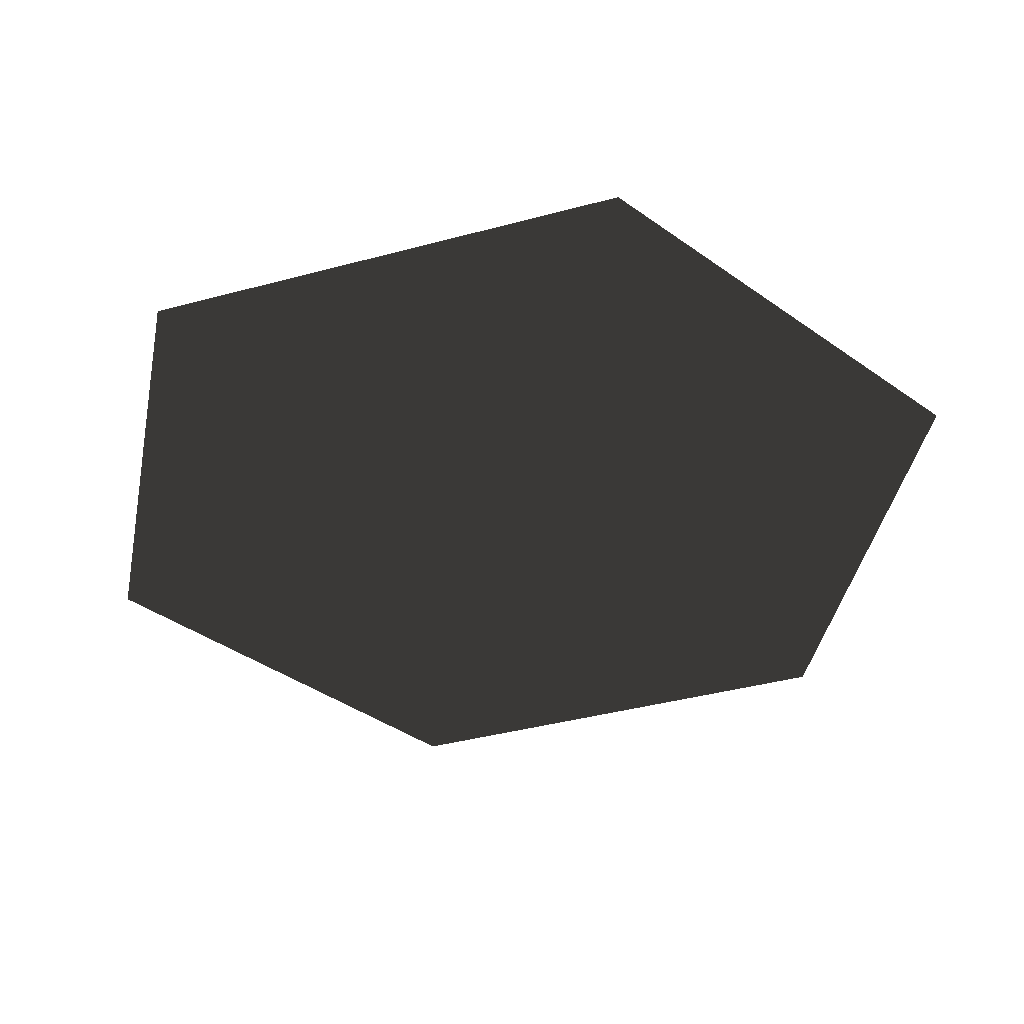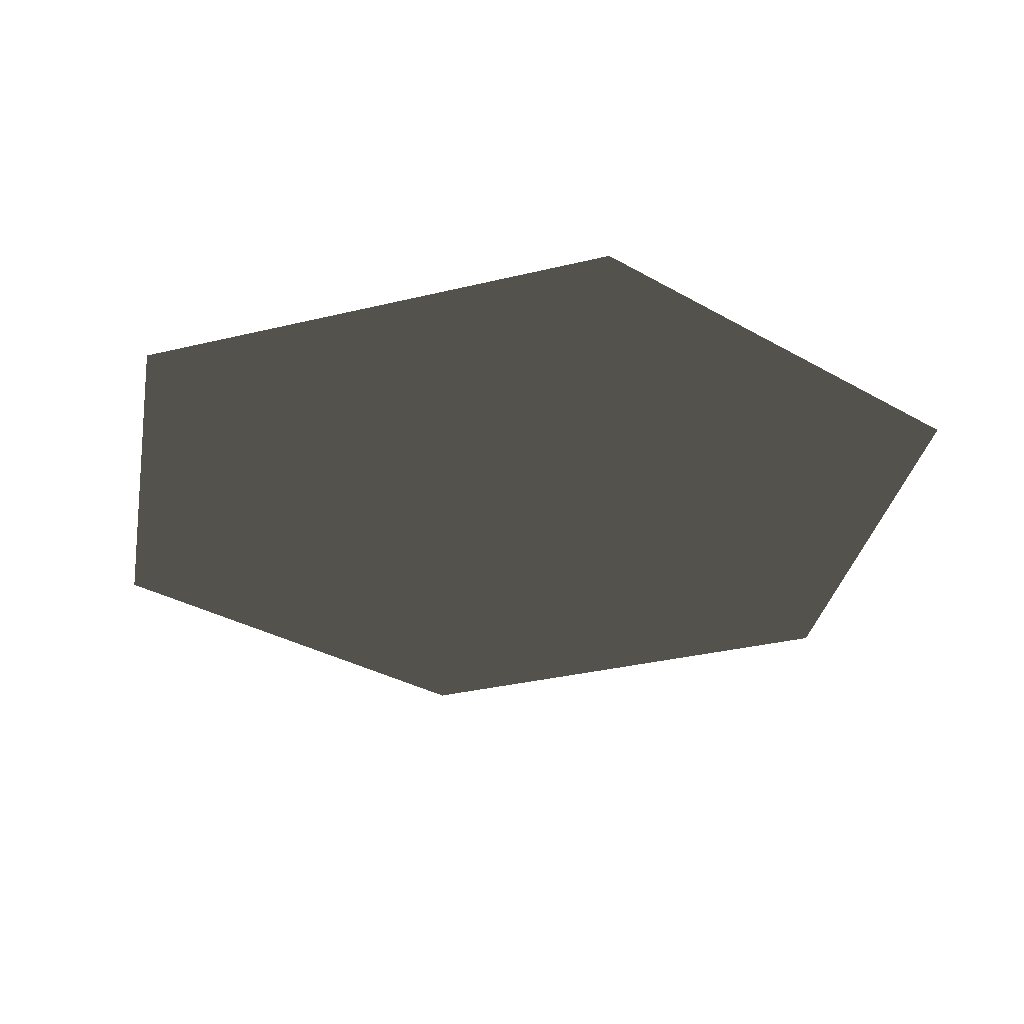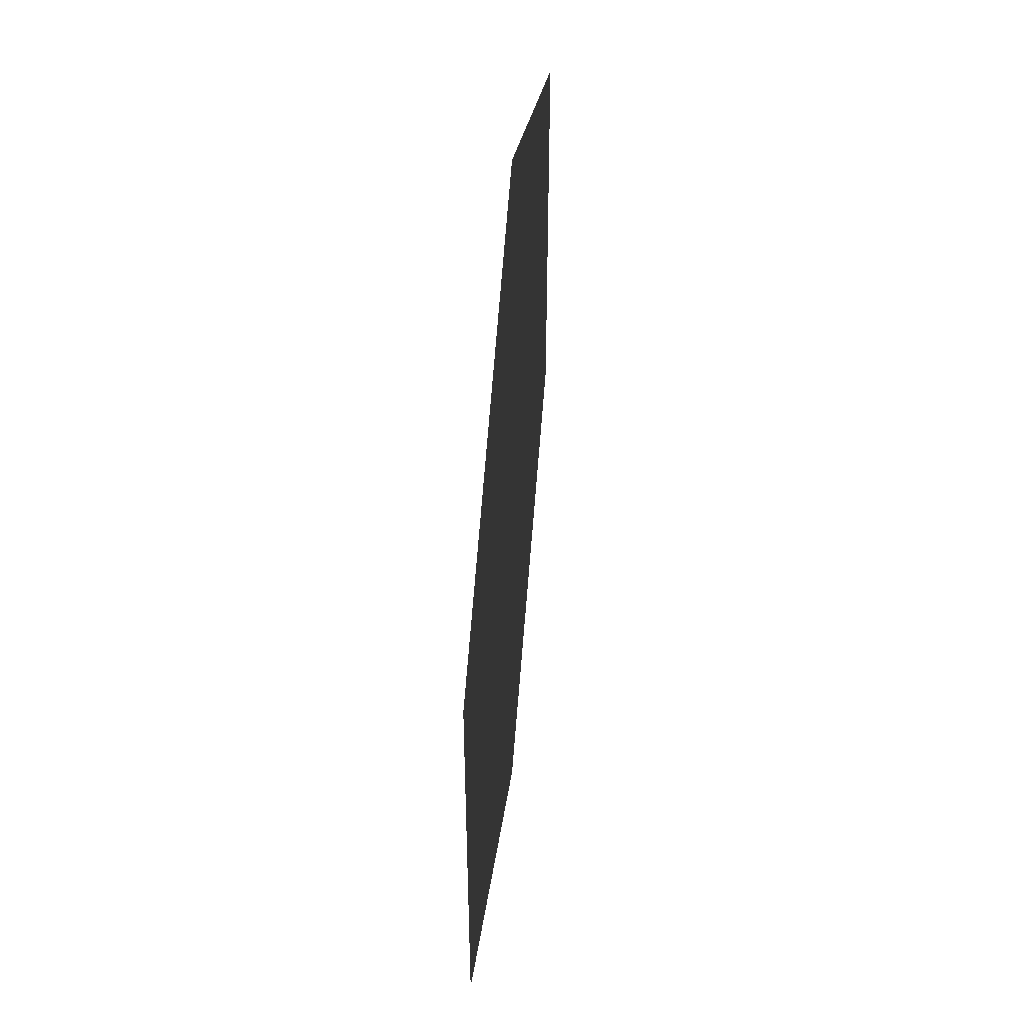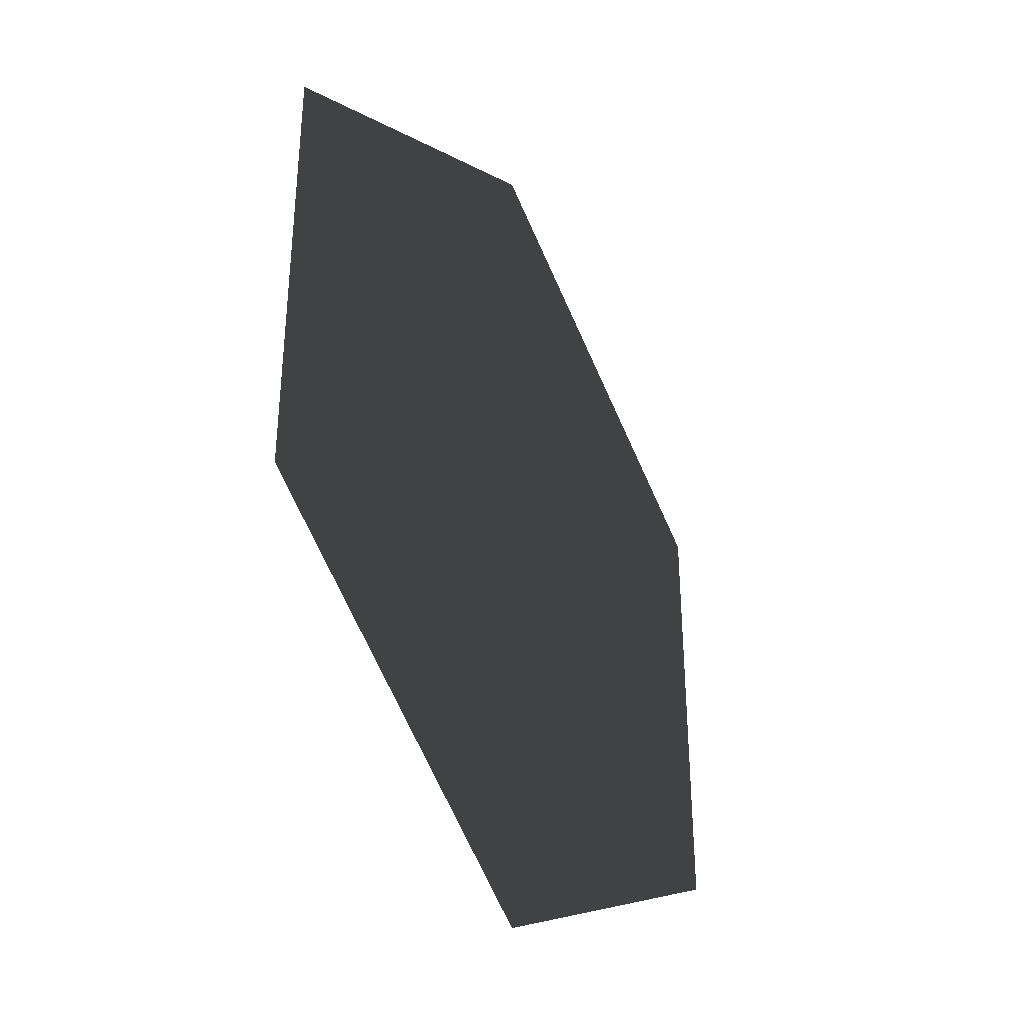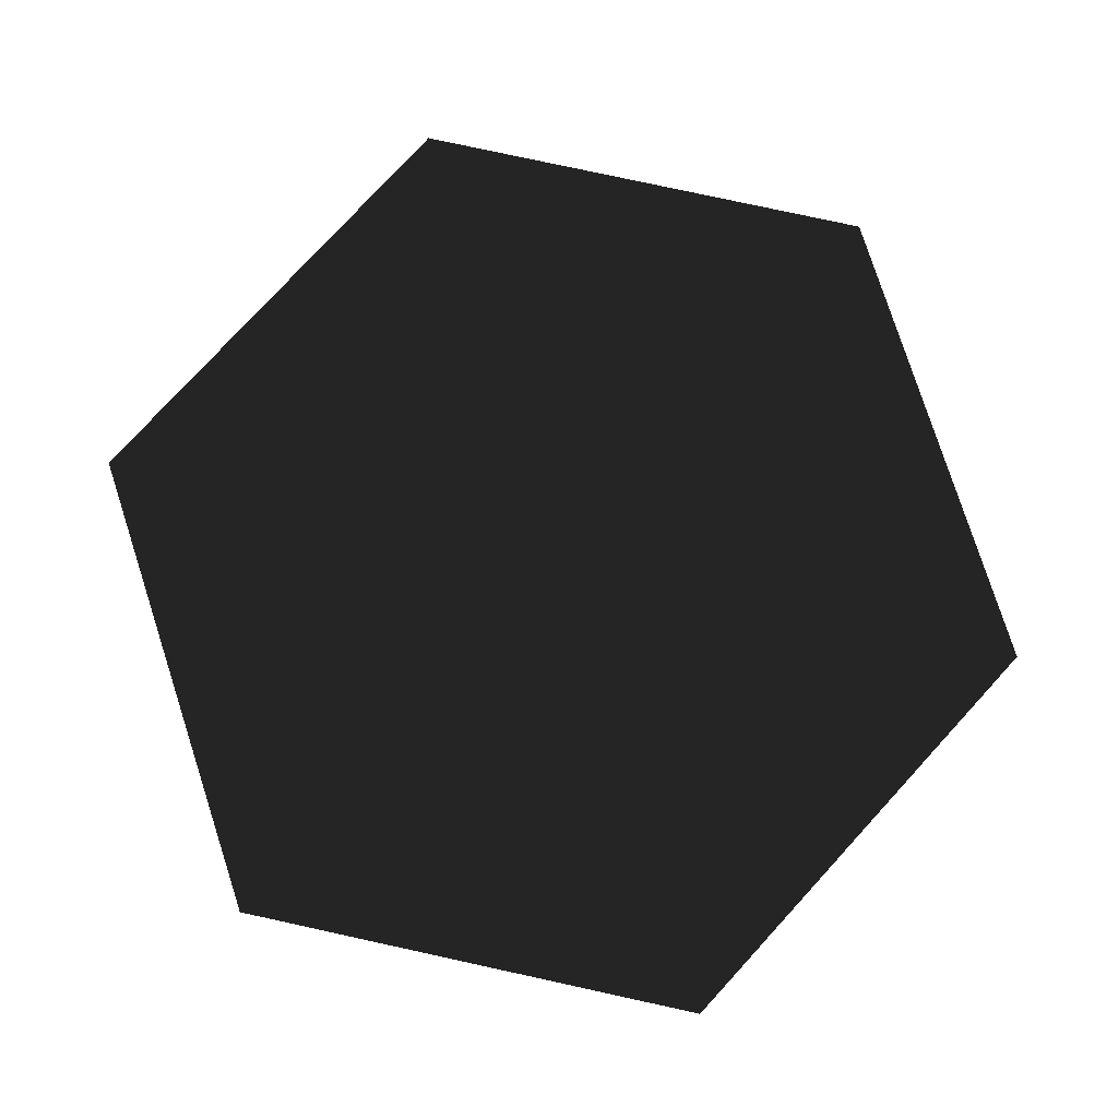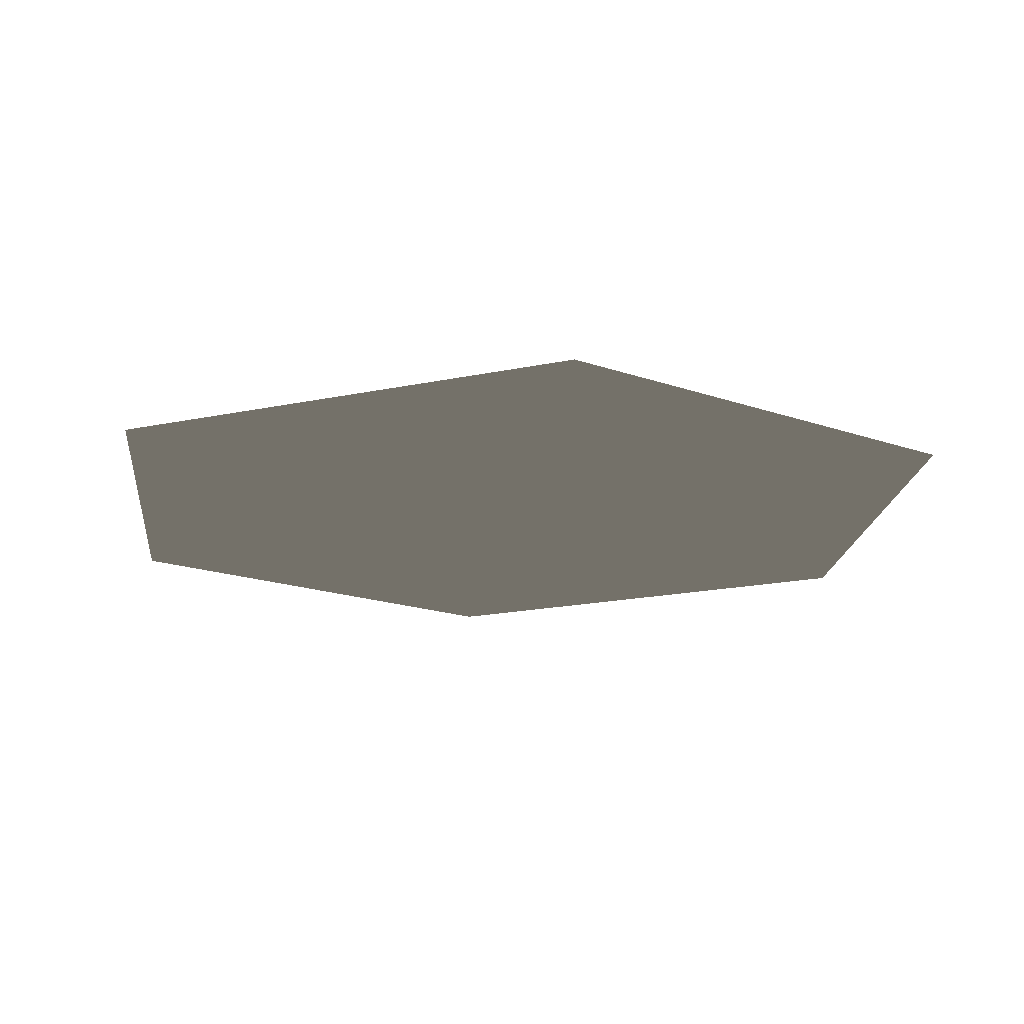
<metadata>
{"format":"obj","ext":"obj","renderer":"f3d","projection":"perspective","resolution":1024,"background":"white","views":[{"elev":-40.0,"azim":-131.4,"up":"+Z"},{"elev":-30.6,"azim":49.9,"up":"+Z"},{"elev":49.9,"azim":95.6,"up":"+Y"},{"elev":-38.0,"azim":-61.4,"up":"+Y"},{"elev":78.0,"azim":-77.7,"up":"+Z"},{"elev":-17.0,"azim":-126.0,"up":"+Z"}]}
</metadata>
<code>
v 0 49 0
v 43  24 0
v 43 -24 0
v 0 -49 0
v -43 -24 0
v -43 24 0
f 2 3 4
f 1 5 6
f 1 4 5
f 1 2 4

</code>
